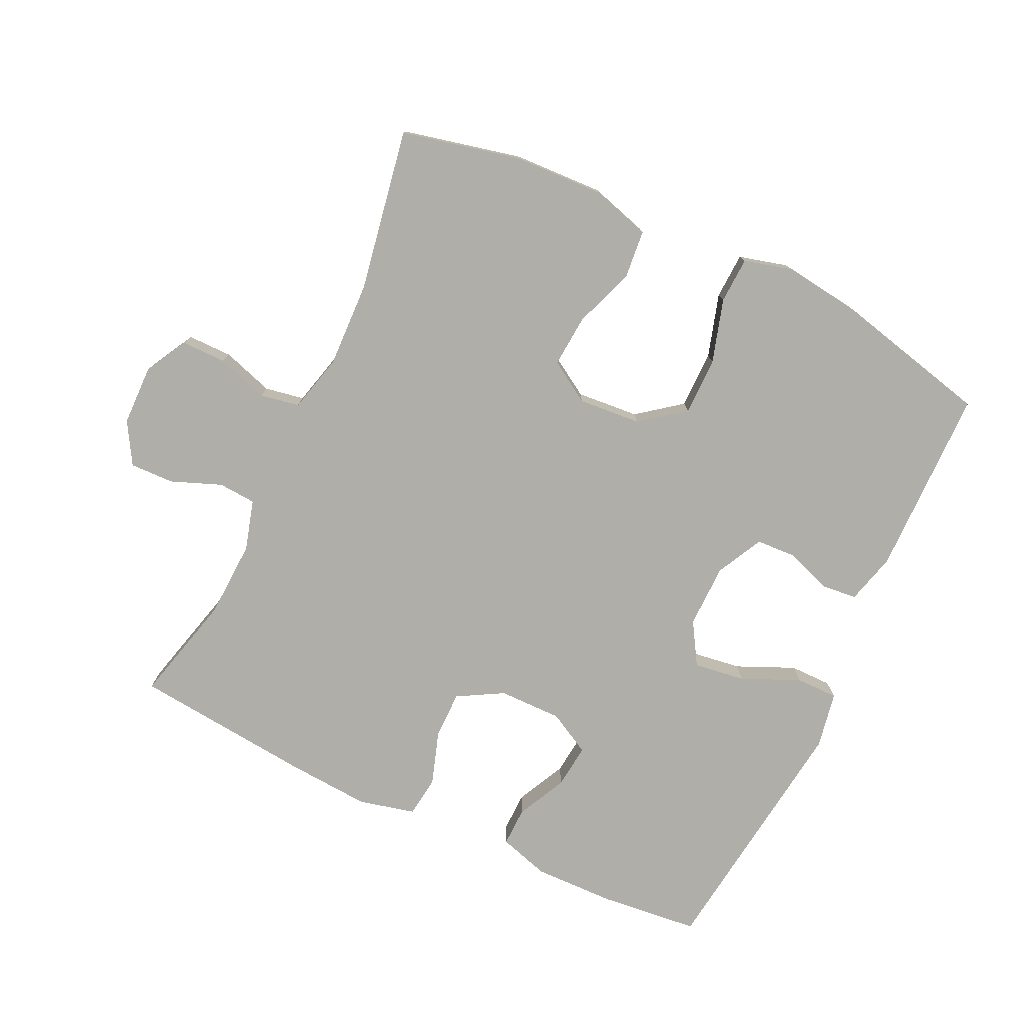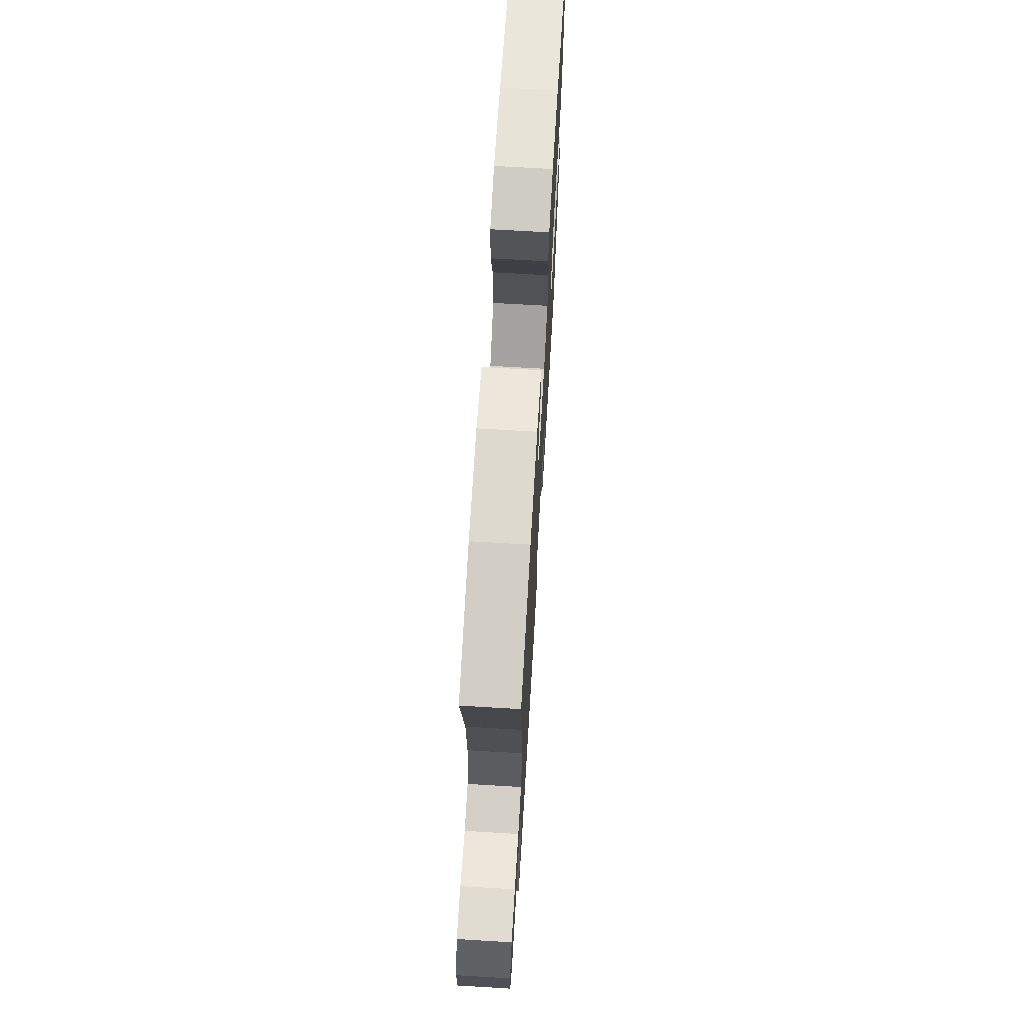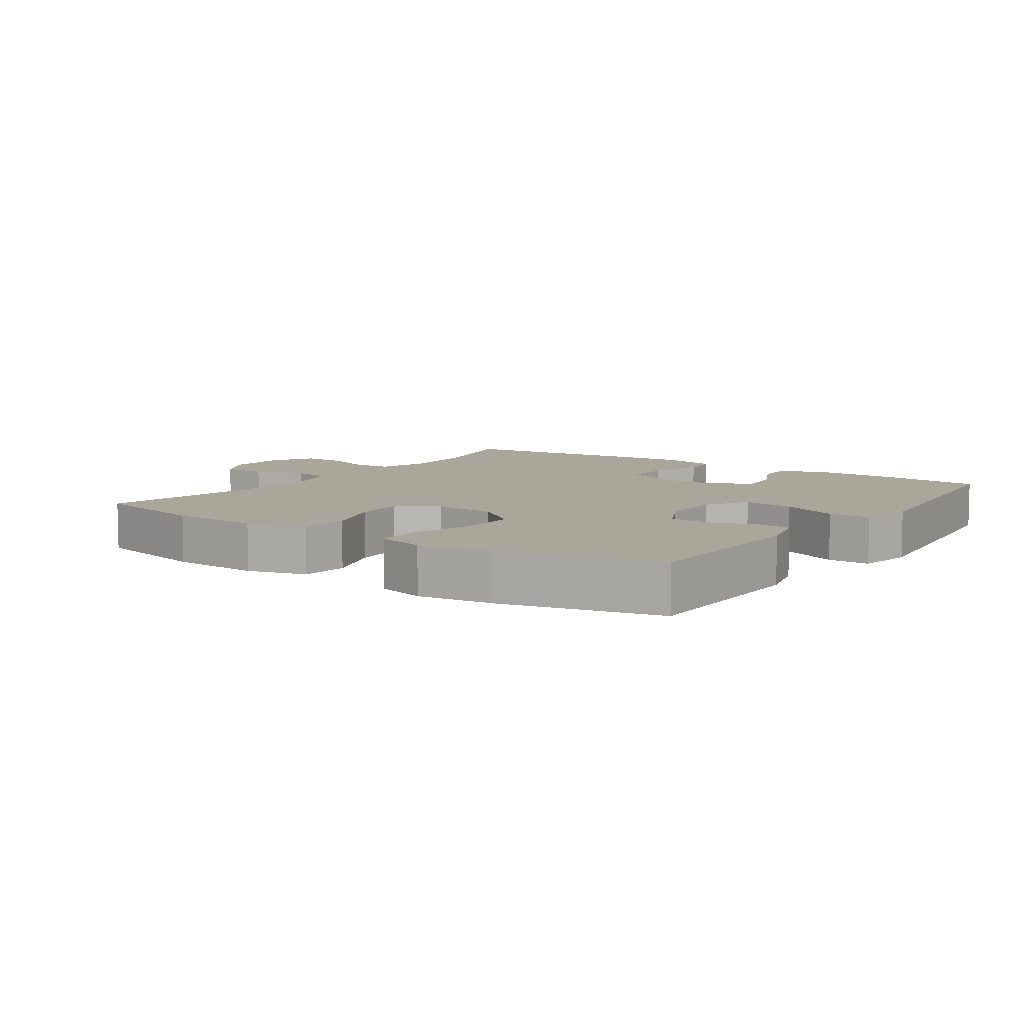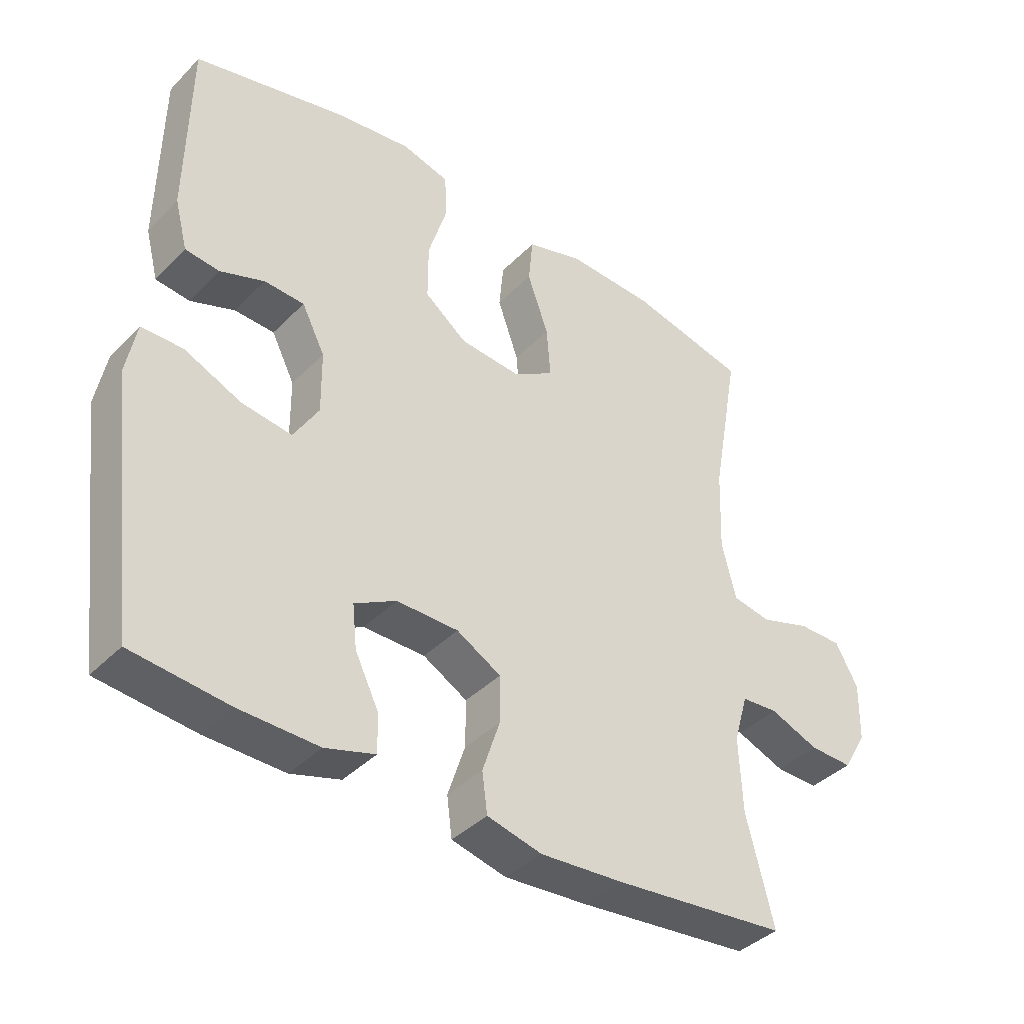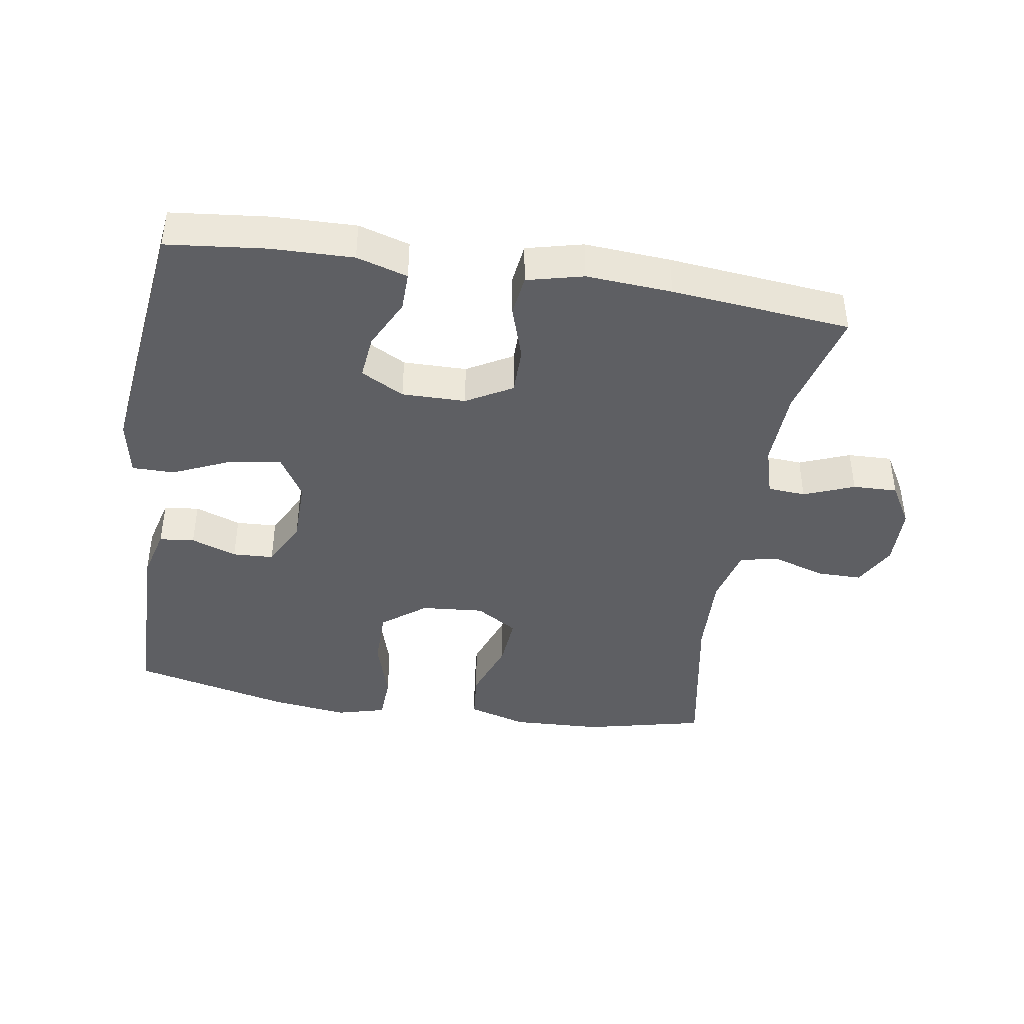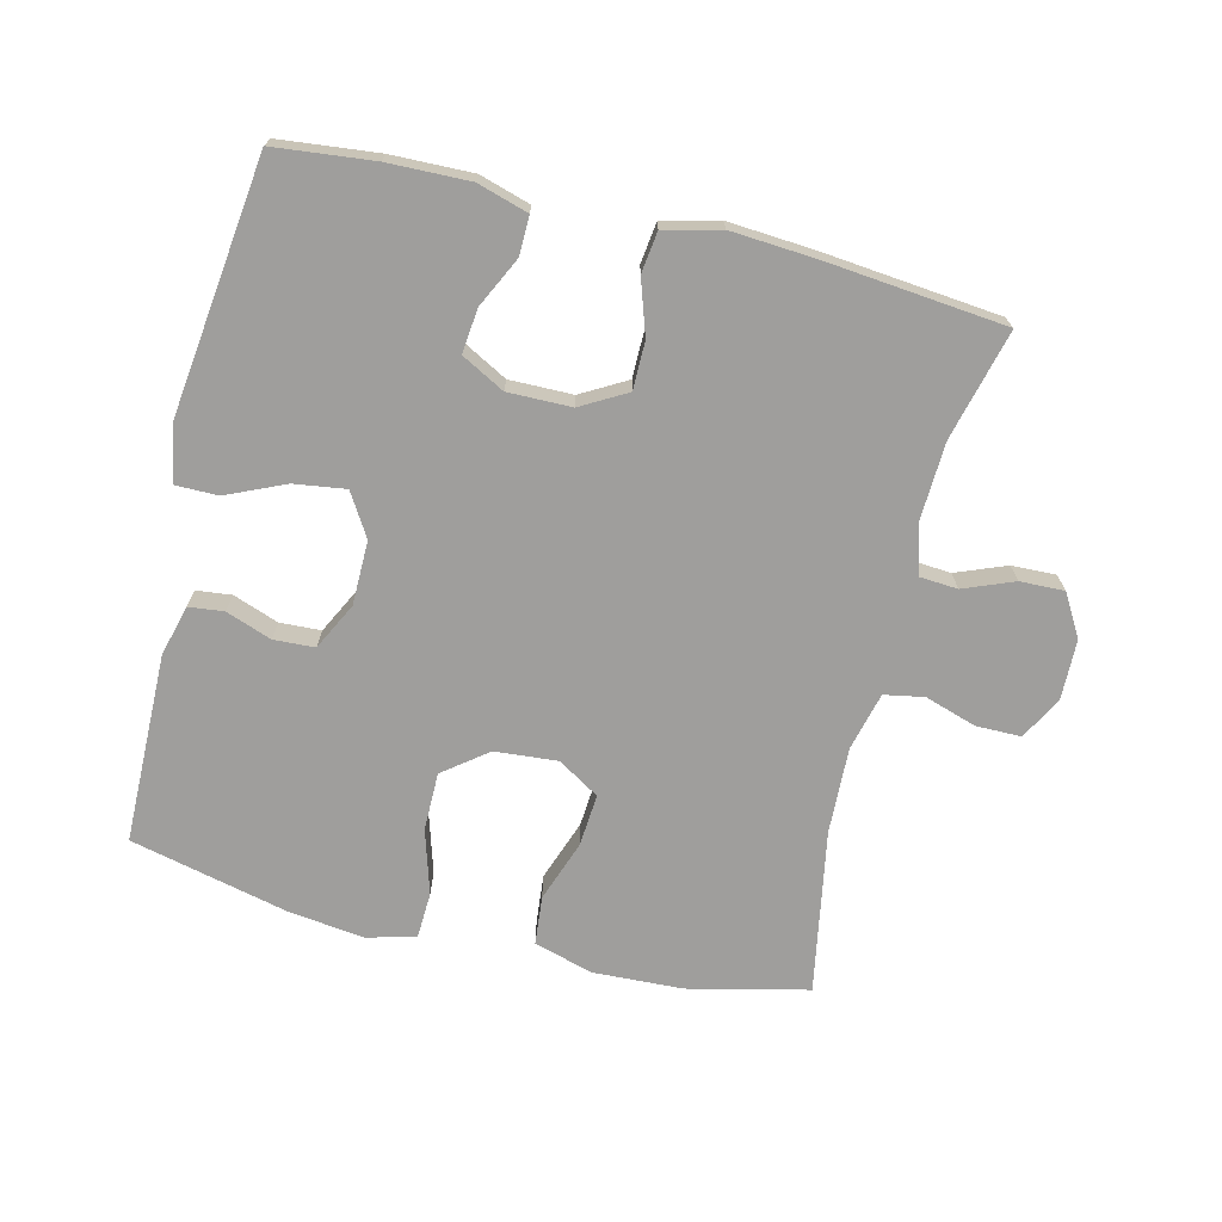
<metadata>
{"format":"obj","ext":"obj","renderer":"f3d","projection":"perspective","resolution":1024,"background":"white","views":[{"elev":-77.5,"azim":-25.4,"up":"+Y"},{"elev":69.3,"azim":-86.6,"up":"+Z"},{"elev":7.8,"azim":34.8,"up":"+Y"},{"elev":-39.5,"azim":141.0,"up":"+Z"},{"elev":-41.9,"azim":170.9,"up":"+Y"},{"elev":-70.9,"azim":166.3,"up":"+Y"}]}
</metadata>
<code>
v -0.5 0.07 0.5
v -0.319 0.07 0.542
v -0.183 0.07 0.548
v -0.094 0.07 0.522
v -0.087 0.07 0.449
v -0.12 0.07 0.356
v -0.126 0.07 0.277
v -0.063 0.07 0.238
v 0.032 0.07 0.246
v 0.098 0.07 0.297
v 0.098 0.07 0.385
v 0.069 0.07 0.481
v 0.072 0.07 0.551
v 0.146 0.07 0.571
v 0.262 0.07 0.556
v 0.5 0.07 0.5
v 0.504 0.07 0.214
v 0.484 0.07 0.137
v 0.431 0.07 0.131
v 0.362 0.07 0.156
v 0.3 0.07 0.153
v 0.264 0.07 0.082
v 0.263 0.07 -0.015
v 0.302 0.07 -0.079
v 0.38 0.07 -0.068
v 0.468 0.07 -0.029
v 0.532 0.07 -0.029
v 0.548 0.07 -0.114
v 0.5 0.07 -0.5
v 0.35 0.07 -0.516
v 0.227 0.07 -0.519
v 0.15 0.07 -0.496
v 0.151 0.07 -0.437
v 0.188 0.07 -0.361
v 0.195 0.07 -0.294
v 0.13 0.07 -0.259
v 0.034 0.07 -0.26
v -0.035 0.07 -0.299
v -0.035 0.07 -0.371
v -0.008 0.07 -0.453
v -0.016 0.07 -0.515
v -0.101 0.07 -0.536
v -0.23 0.07 -0.527
v -0.5 0.07 -0.5
v -0.458 0.07 -0.334
v -0.453 0.07 -0.217
v -0.475 0.07 -0.141
v -0.532 0.07 -0.137
v -0.608 0.07 -0.167
v -0.675 0.07 -0.169
v -0.712 0.07 -0.106
v -0.714 0.07 -0.014
v -0.679 0.07 0.05
v -0.611 0.07 0.05
v -0.533 0.07 0.025
v -0.473 0.07 0.036
v -0.451 0.07 0.124
v -0.456 0.07 0.254
v -0.5 0 0.5
v -0.319 0 0.542
v -0.183 0 0.548
v -0.094 0 0.522
v -0.087 0 0.449
v -0.12 0 0.356
v -0.126 0 0.277
v -0.063 0 0.238
v 0.032 0 0.246
v 0.098 0 0.297
v 0.098 0 0.385
v 0.069 0 0.481
v 0.072 0 0.551
v 0.146 0 0.571
v 0.262 0 0.556
v 0.5 0 0.5
v 0.504 0 0.214
v 0.484 0 0.137
v 0.431 0 0.131
v 0.362 0 0.156
v 0.3 0 0.153
v 0.264 0 0.082
v 0.263 0 -0.015
v 0.302 0 -0.079
v 0.38 0 -0.068
v 0.468 0 -0.029
v 0.532 0 -0.029
v 0.548 0 -0.114
v 0.5 0 -0.5
v 0.35 0 -0.516
v 0.227 0 -0.519
v 0.15 0 -0.496
v 0.151 0 -0.437
v 0.188 0 -0.361
v 0.195 0 -0.294
v 0.13 0 -0.259
v 0.034 0 -0.26
v -0.035 0 -0.299
v -0.035 0 -0.371
v -0.008 0 -0.453
v -0.016 0 -0.515
v -0.101 0 -0.536
v -0.23 0 -0.527
v -0.5 0 -0.5
v -0.458 0 -0.334
v -0.453 0 -0.217
v -0.475 0 -0.141
v -0.532 0 -0.137
v -0.608 0 -0.167
v -0.675 0 -0.169
v -0.712 0 -0.106
v -0.714 0 -0.014
v -0.679 0 0.05
v -0.611 0 0.05
v -0.533 0 0.025
v -0.473 0 0.036
v -0.451 0 0.124
v -0.456 0 0.254
f 53 54 55
f 52 53 55
f 51 52 55
f 50 51 55
f 49 50 55
f 48 49 55
f 47 48 55 56
f 46 47 56 57
f 43 44 45
f 42 43 45
f 41 42 45
f 40 41 45
f 39 40 45
f 38 39 45 46
f 37 38 46 57
f 32 33 34
f 31 32 34
f 30 31 34
f 29 30 34
f 28 29 34
f 27 28 34
f 26 27 34
f 25 26 34
f 24 25 34 35
f 23 24 35 36
f 18 19 20
f 17 18 20
f 16 17 20
f 15 16 20
f 14 15 20
f 13 14 20
f 12 13 20
f 11 12 20
f 10 11 20 21
f 9 10 21 22
f 4 5 6
f 3 4 6
f 2 3 6
f 1 2 6
f 58 1 6
f 58 6 7
f 57 58 7 8
f 36 37 57
f 23 36 57
f 22 23 57
f 9 22 57
f 8 9 57
f 113 112 111
f 113 111 110
f 113 110 109
f 113 109 108
f 113 108 107
f 113 107 106
f 114 113 106 105
f 115 114 105 104
f 103 102 101
f 103 101 100
f 103 100 99
f 103 99 98
f 103 98 97
f 104 103 97 96
f 115 104 96 95
f 92 91 90
f 92 90 89
f 92 89 88
f 92 88 87
f 92 87 86
f 92 86 85
f 92 85 84
f 92 84 83
f 93 92 83 82
f 94 93 82 81
f 78 77 76
f 78 76 75
f 78 75 74
f 78 74 73
f 78 73 72
f 78 72 71
f 78 71 70
f 78 70 69
f 79 78 69 68
f 80 79 68 67
f 64 63 62
f 64 62 61
f 64 61 60
f 64 60 59
f 64 59 116
f 65 64 116
f 66 65 116 115
f 115 95 94
f 115 94 81
f 115 81 80
f 115 80 67
f 115 67 66
f 1 59 60 2
f 2 60 61 3
f 3 61 62 4
f 4 62 63 5
f 5 63 64 6
f 6 64 65 7
f 7 65 66 8
f 8 66 67 9
f 9 67 68 10
f 10 68 69 11
f 11 69 70 12
f 12 70 71 13
f 13 71 72 14
f 14 72 73 15
f 15 73 74 16
f 16 74 75 17
f 17 75 76 18
f 18 76 77 19
f 19 77 78 20
f 20 78 79 21
f 21 79 80 22
f 22 80 81 23
f 23 81 82 24
f 24 82 83 25
f 25 83 84 26
f 26 84 85 27
f 27 85 86 28
f 28 86 87 29
f 29 87 88 30
f 30 88 89 31
f 31 89 90 32
f 32 90 91 33
f 33 91 92 34
f 34 92 93 35
f 35 93 94 36
f 36 94 95 37
f 37 95 96 38
f 38 96 97 39
f 39 97 98 40
f 40 98 99 41
f 41 99 100 42
f 42 100 101 43
f 43 101 102 44
f 44 102 103 45
f 45 103 104 46
f 46 104 105 47
f 47 105 106 48
f 48 106 107 49
f 49 107 108 50
f 50 108 109 51
f 51 109 110 52
f 52 110 111 53
f 53 111 112 54
f 54 112 113 55
f 55 113 114 56
f 56 114 115 57
f 57 115 116 58
f 58 116 59 1

</code>
